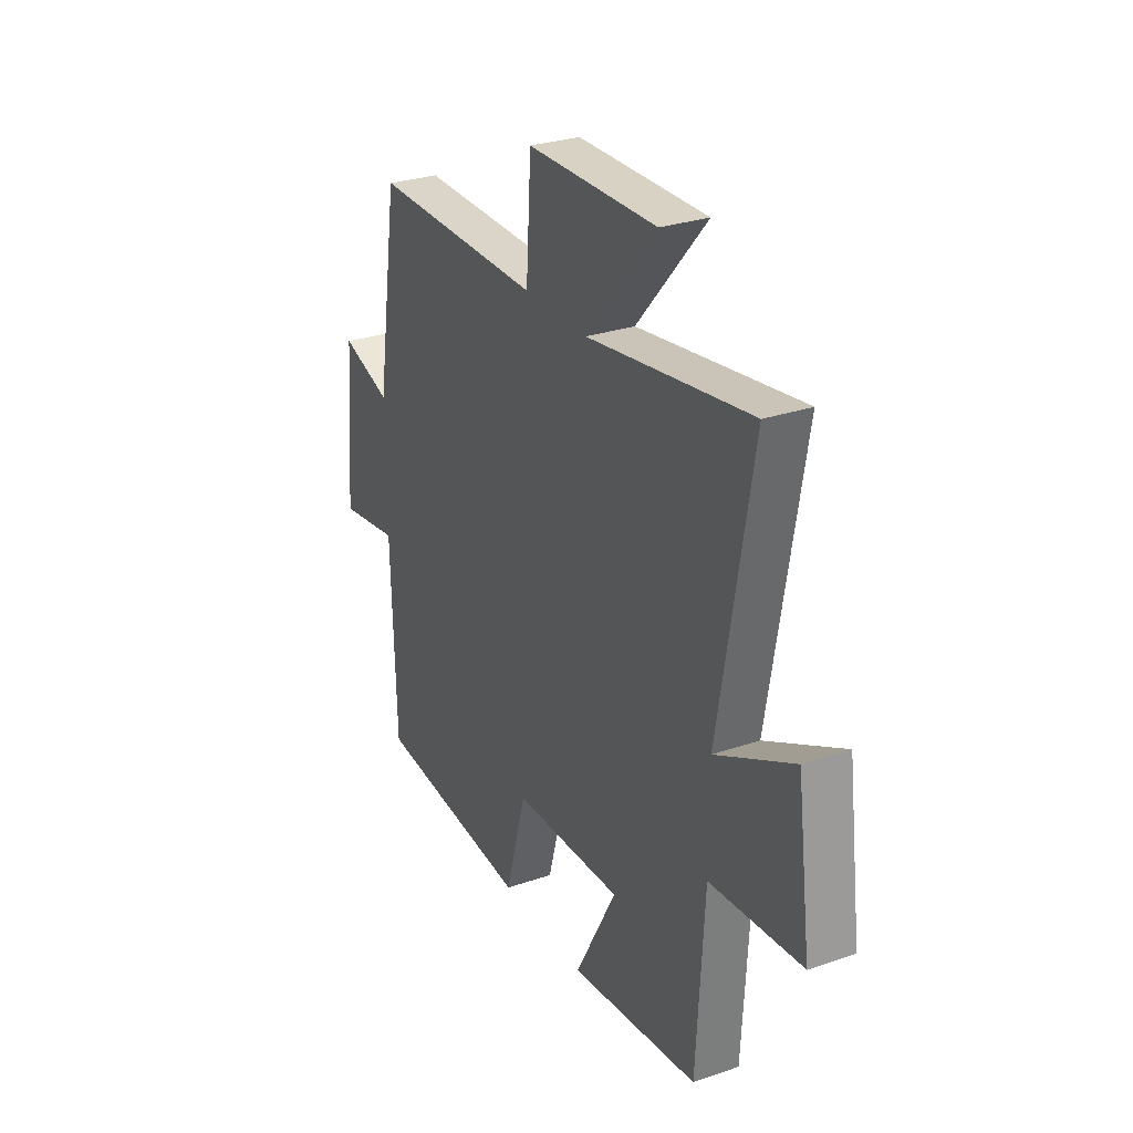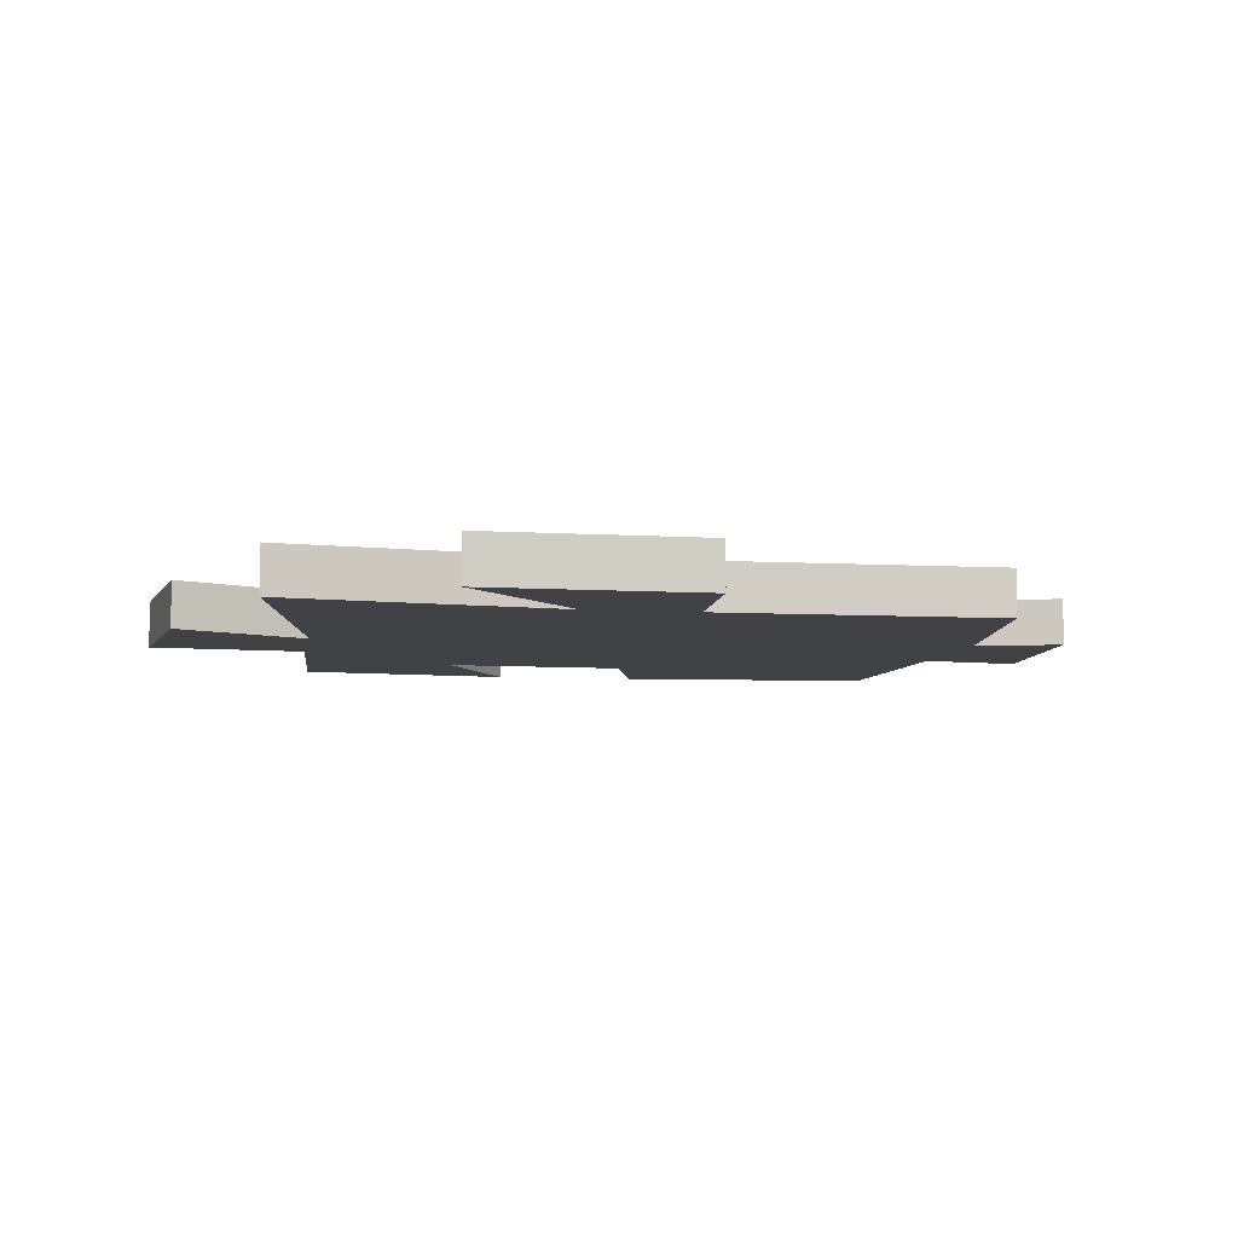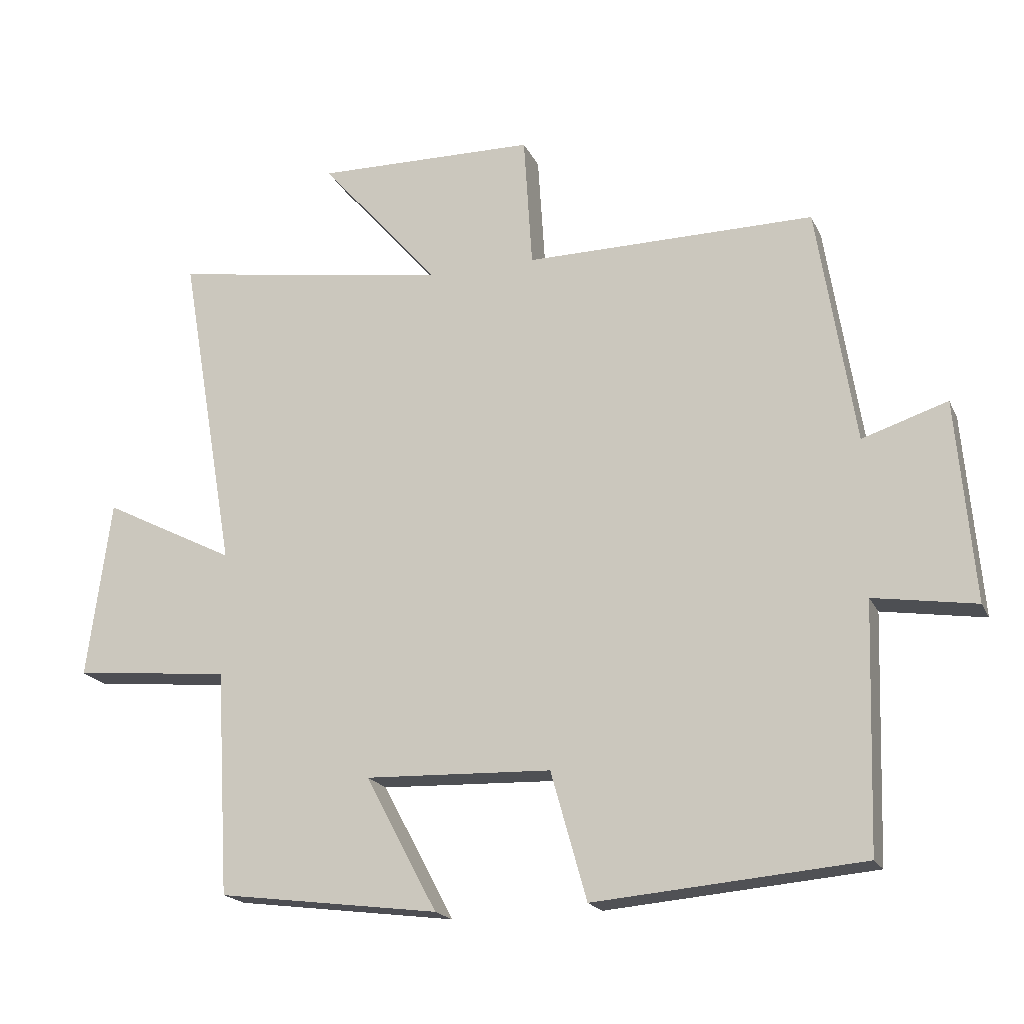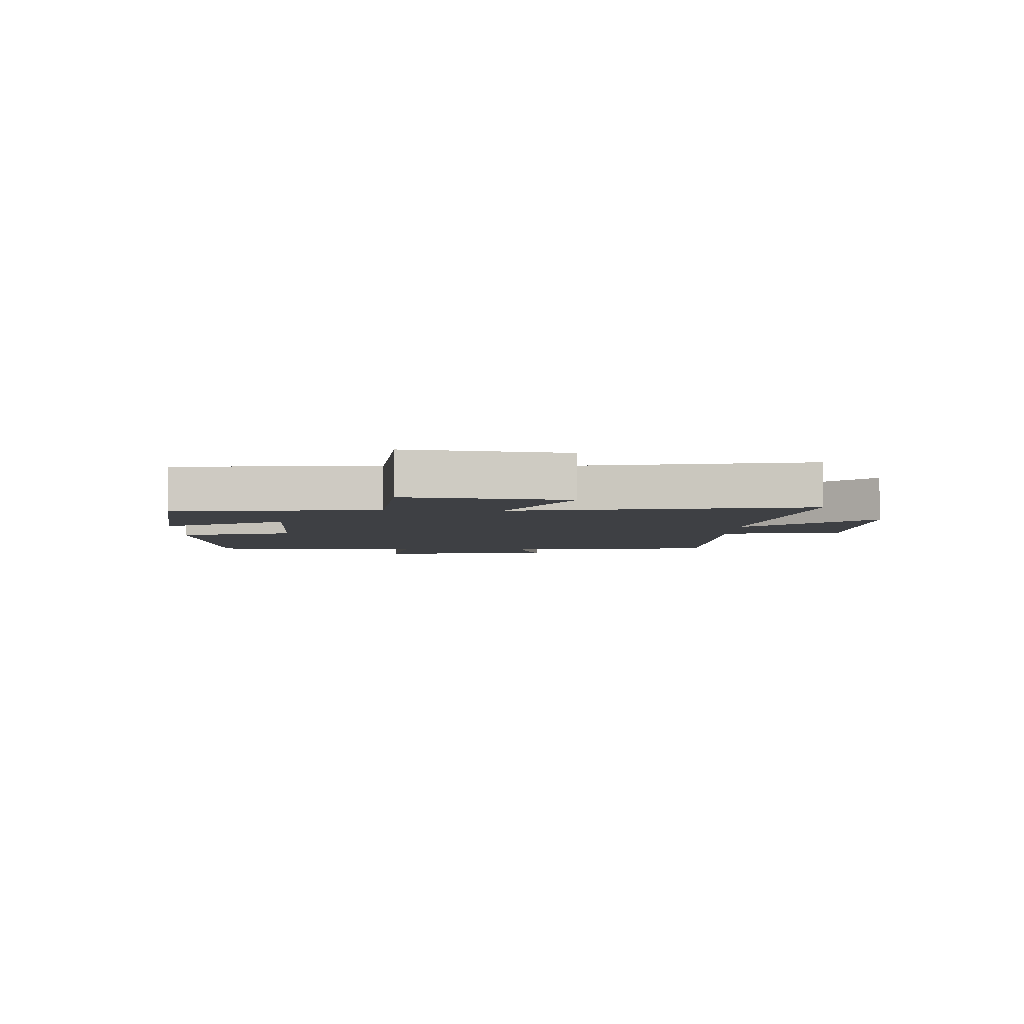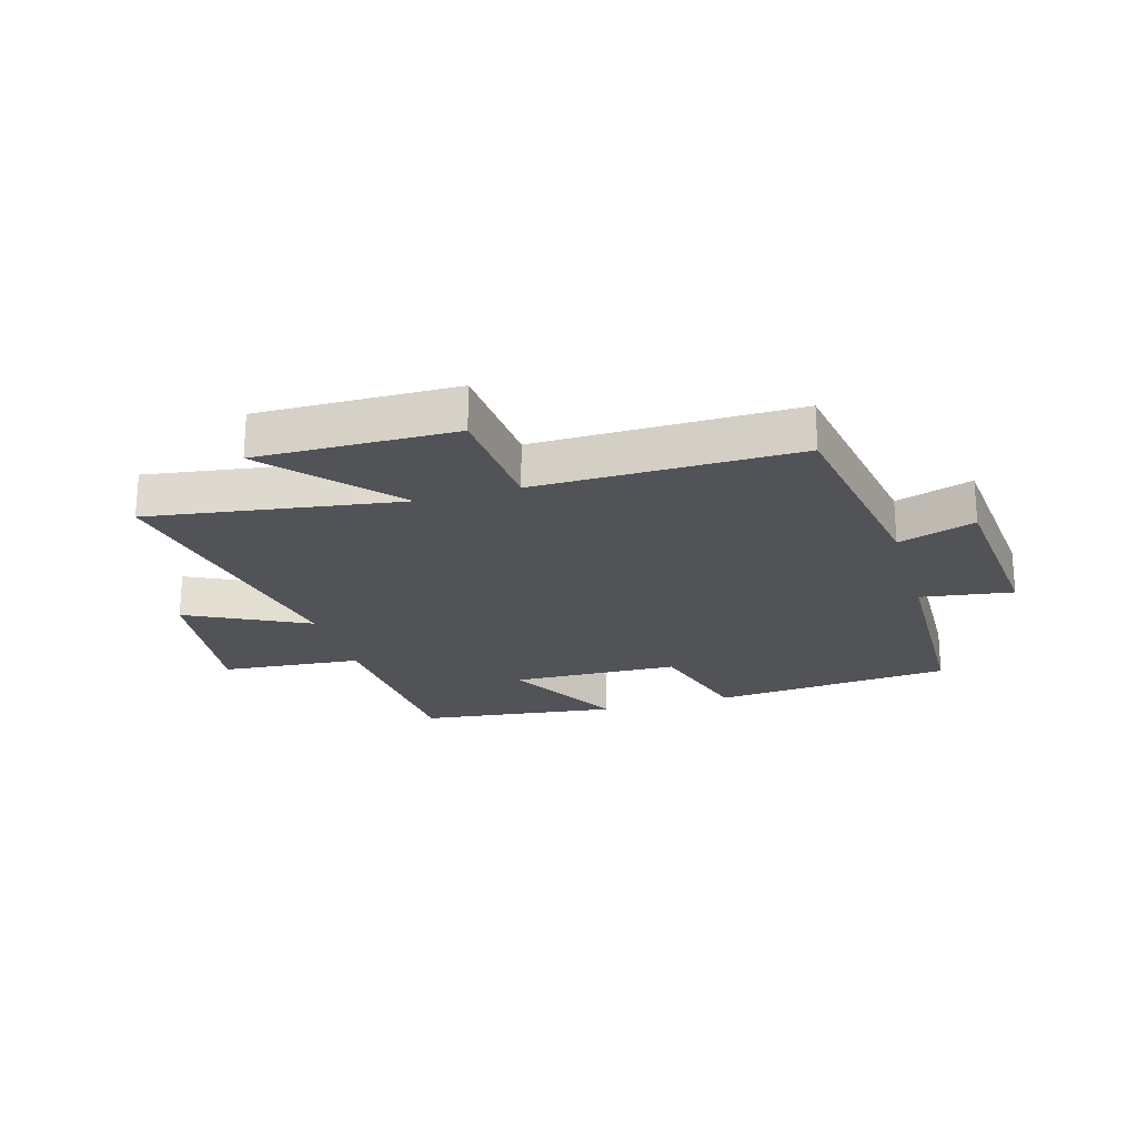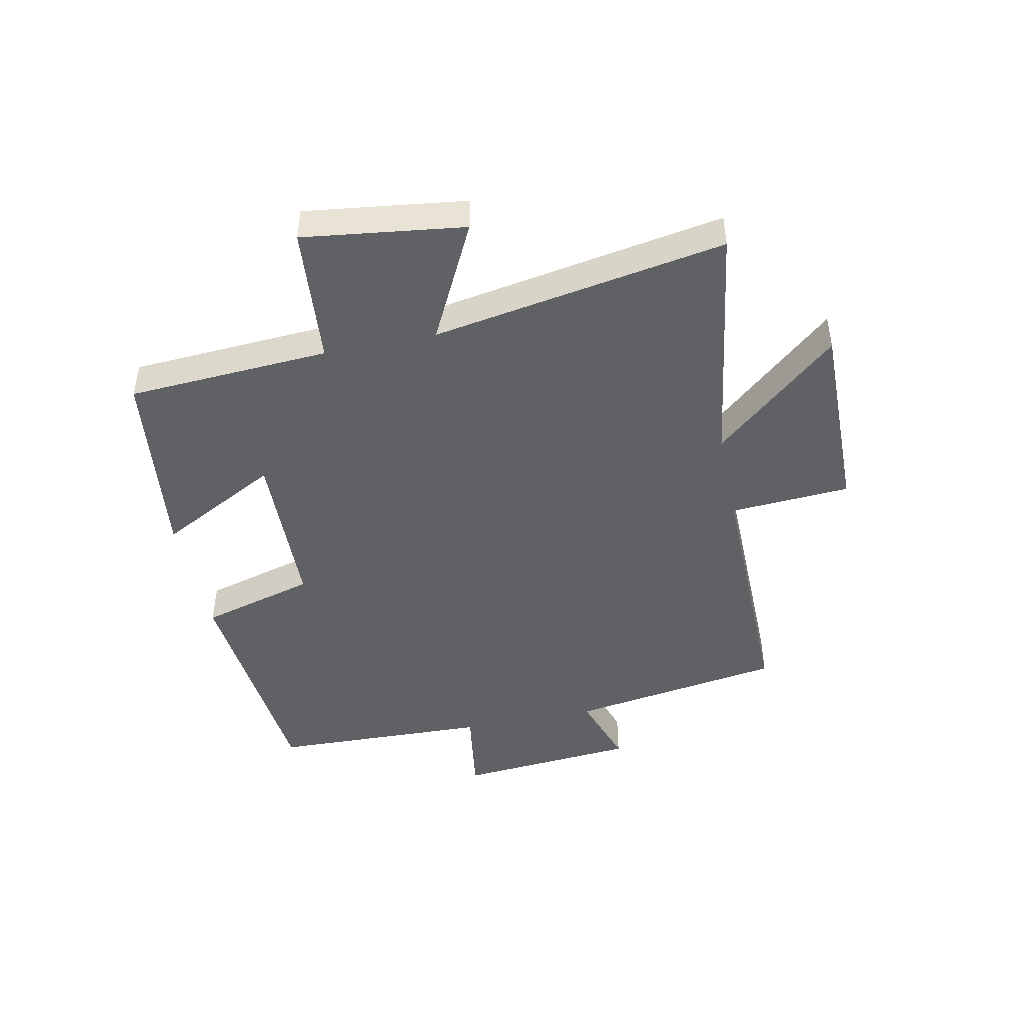
<metadata>
{"format":"obj","ext":"obj","renderer":"f3d","projection":"perspective","resolution":1024,"background":"white","views":[{"elev":28.7,"azim":-117.1,"up":"+Z"},{"elev":-6.6,"azim":-9.9,"up":"+Y"},{"elev":-19.1,"azim":19.1,"up":"+Z"},{"elev":-4.6,"azim":-92.2,"up":"+Y"},{"elev":-22.5,"azim":16.5,"up":"+Y"},{"elev":-45.5,"azim":-78.1,"up":"+Y"}]}
</metadata>
<code>
v 0.488 0.07 -0.465
v 0.083 0.07 -0.5
v 0.029 0.07 -0.307
v -0.253 0.07 -0.297
v -0.145 0.07 -0.5
v -0.48 0.07 -0.457
v -0.5 0.07 -0.117
v -0.737 0.07 -0.095
v -0.701 0.07 0.175
v -0.5 0.07 0.073
v -0.585 0.07 0.565
v -0.162 0.07 0.5
v -0.343 0.07 0.708
v -0.009 0.07 0.702
v 0.004 0.07 0.5
v 0.443 0.07 0.503
v 0.5 0.07 0.142
v 0.629 0.07 0.184
v 0.655 0.07 -0.12
v 0.5 0.07 -0.096
v 0.488 0 -0.465
v 0.083 0 -0.5
v 0.029 0 -0.307
v -0.253 0 -0.297
v -0.145 0 -0.5
v -0.48 0 -0.457
v -0.5 0 -0.117
v -0.737 0 -0.095
v -0.701 0 0.175
v -0.5 0 0.073
v -0.585 0 0.565
v -0.162 0 0.5
v -0.343 0 0.708
v -0.009 0 0.702
v 0.004 0 0.5
v 0.443 0 0.503
v 0.5 0 0.142
v 0.629 0 0.184
v 0.655 0 -0.12
v 0.5 0 -0.096
f 17 18 19 20
f 1 2 3
f 20 1 3
f 17 20 3
f 16 17 3
f 15 16 3
f 12 13 14 15
f 12 15 3 4
f 10 11 12 4
f 7 8 9 10
f 6 7 10
f 5 6 10
f 4 5 10
f 40 39 38 37
f 23 22 21
f 23 21 40
f 23 40 37
f 23 37 36
f 23 36 35
f 35 34 33 32
f 24 23 35 32
f 24 32 31 30
f 30 29 28 27
f 30 27 26
f 30 26 25
f 30 25 24
f 1 21 22 2
f 2 22 23 3
f 3 23 24 4
f 4 24 25 5
f 5 25 26 6
f 6 26 27 7
f 7 27 28 8
f 8 28 29 9
f 9 29 30 10
f 10 30 31 11
f 11 31 32 12
f 12 32 33 13
f 13 33 34 14
f 14 34 35 15
f 15 35 36 16
f 16 36 37 17
f 17 37 38 18
f 18 38 39 19
f 19 39 40 20
f 20 40 21 1

</code>
